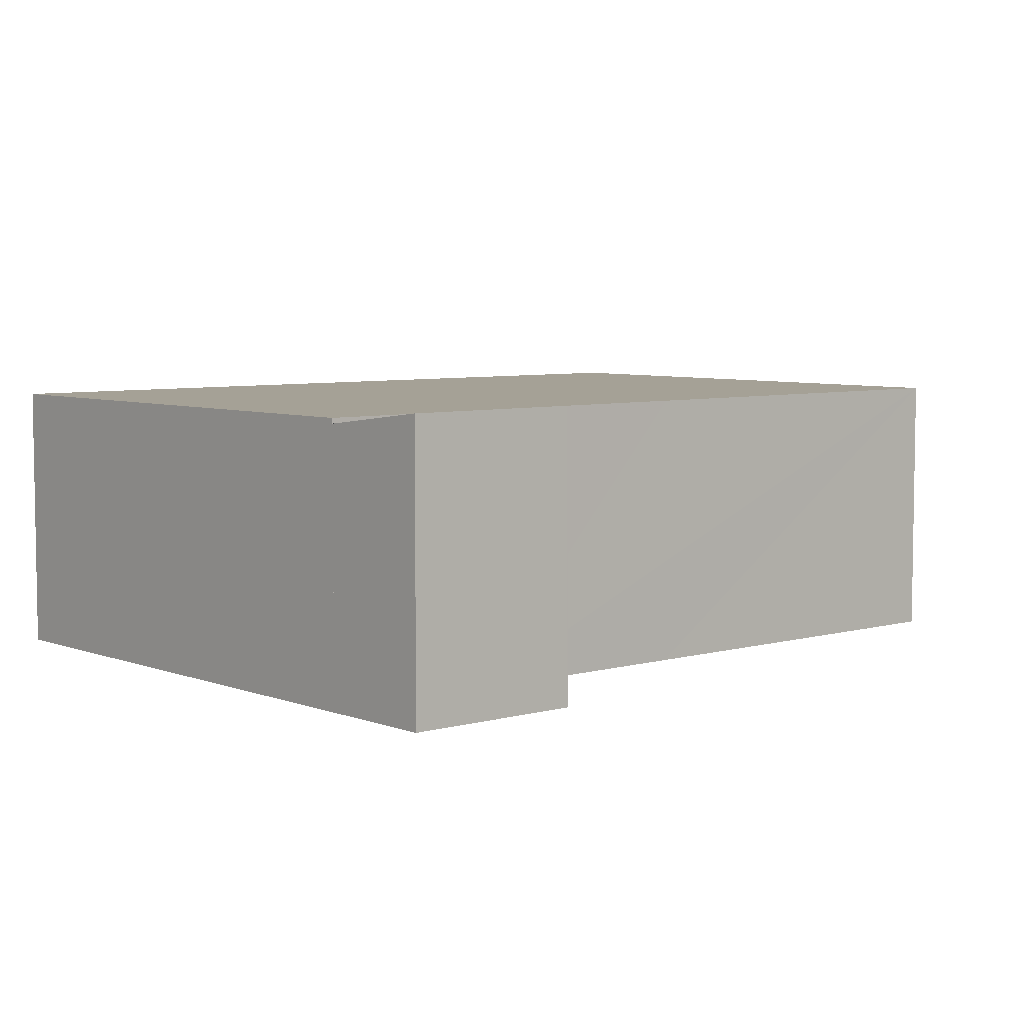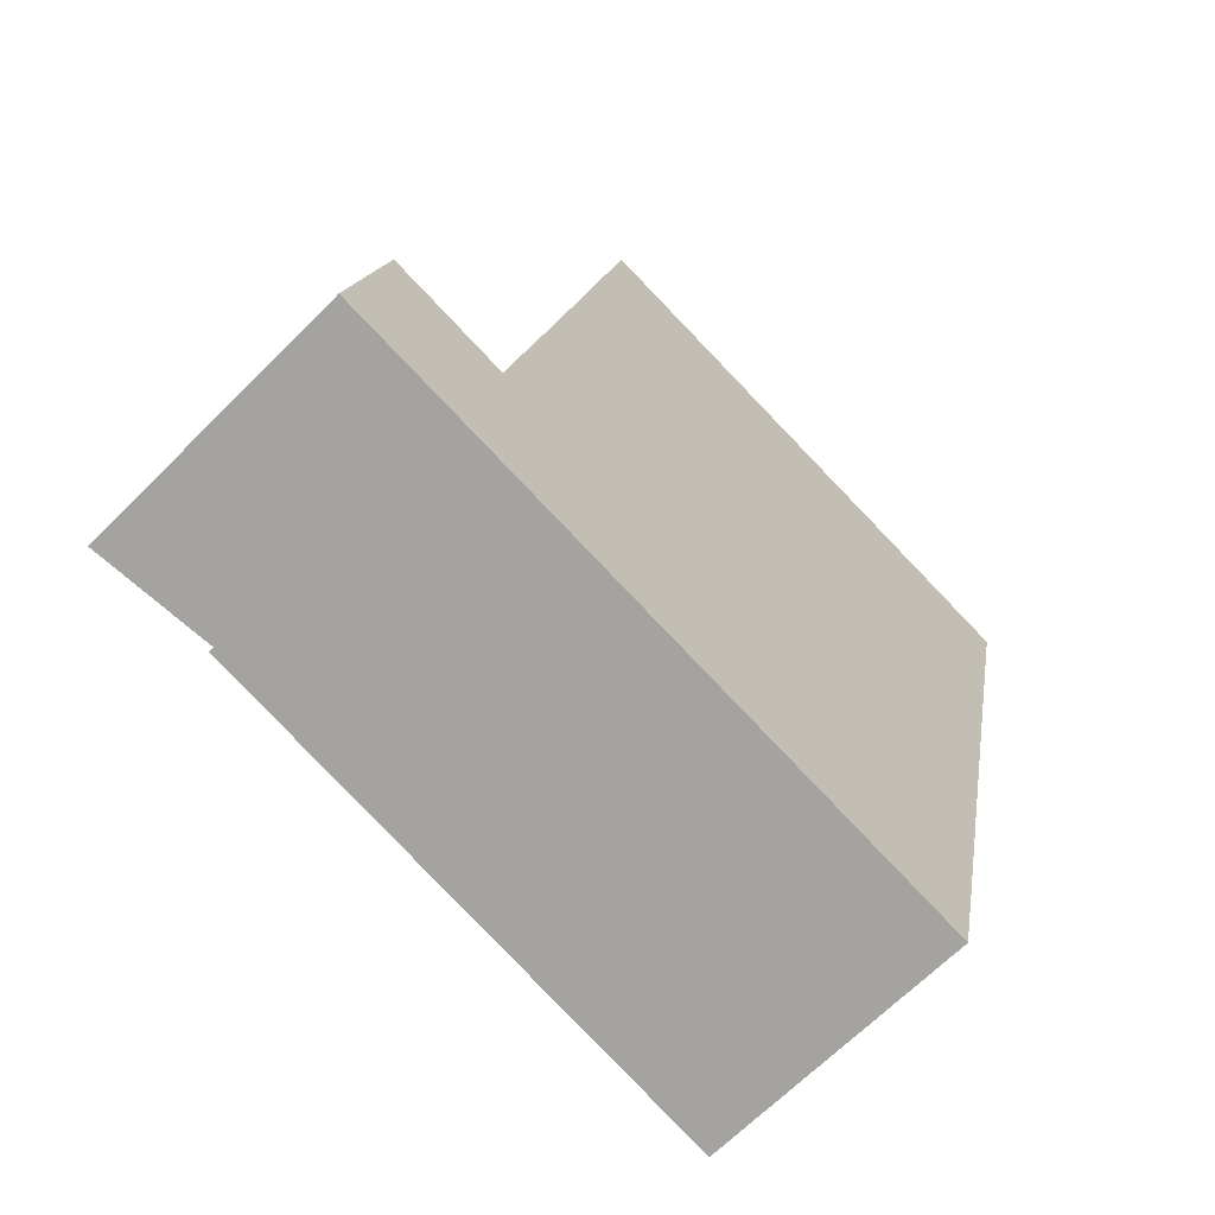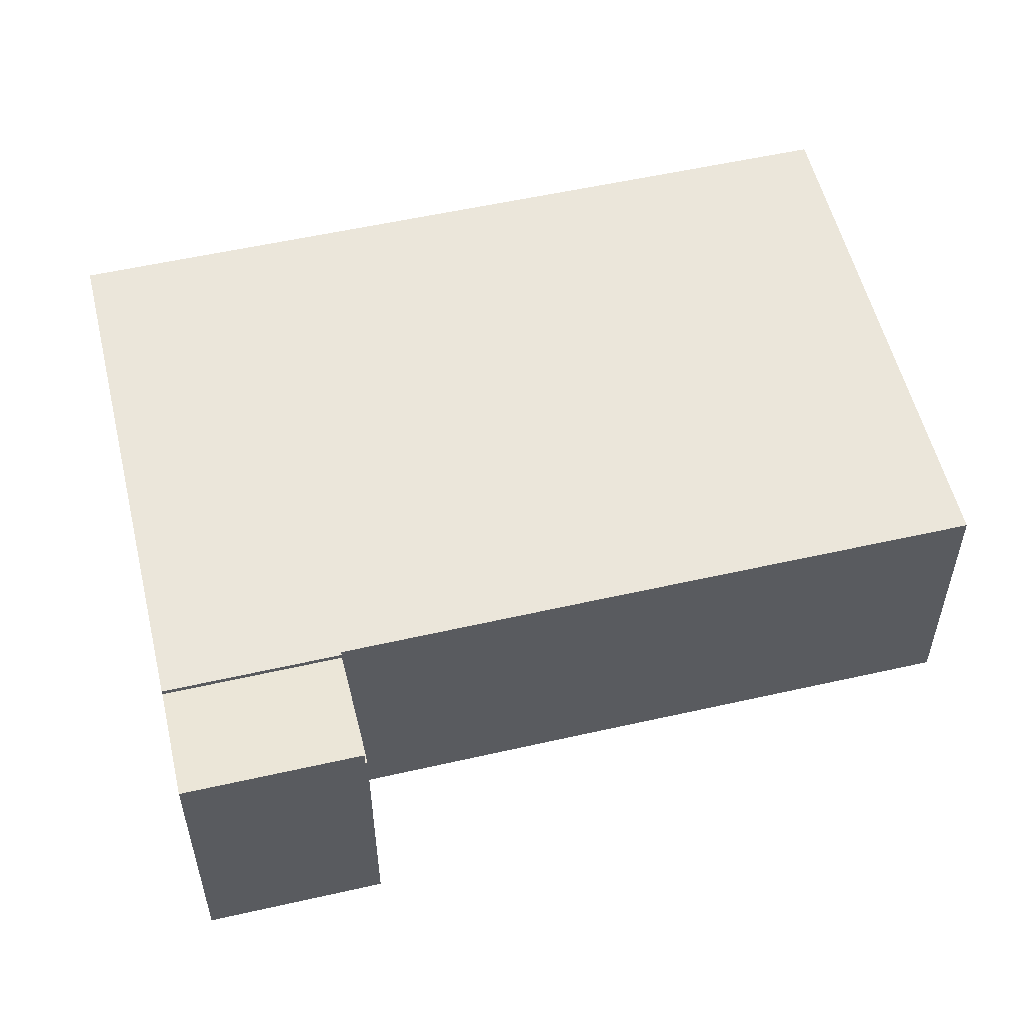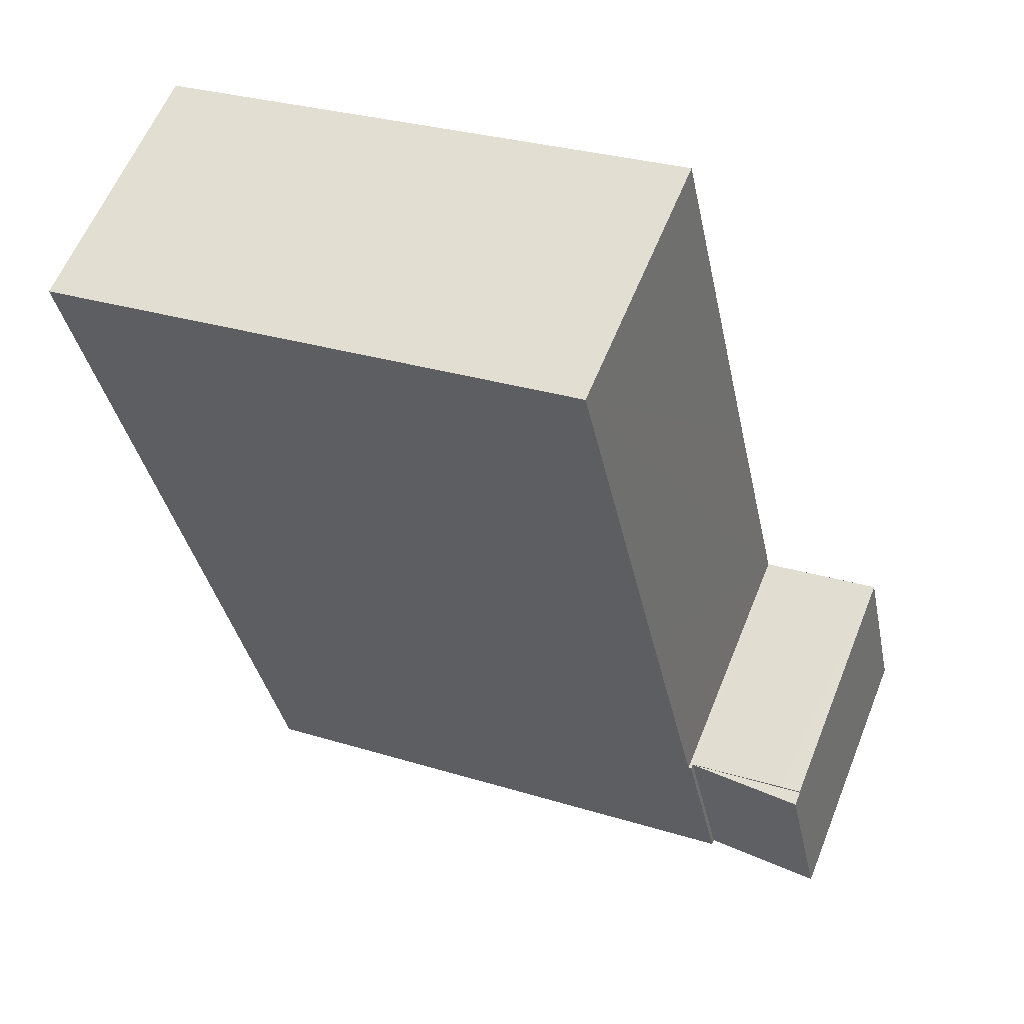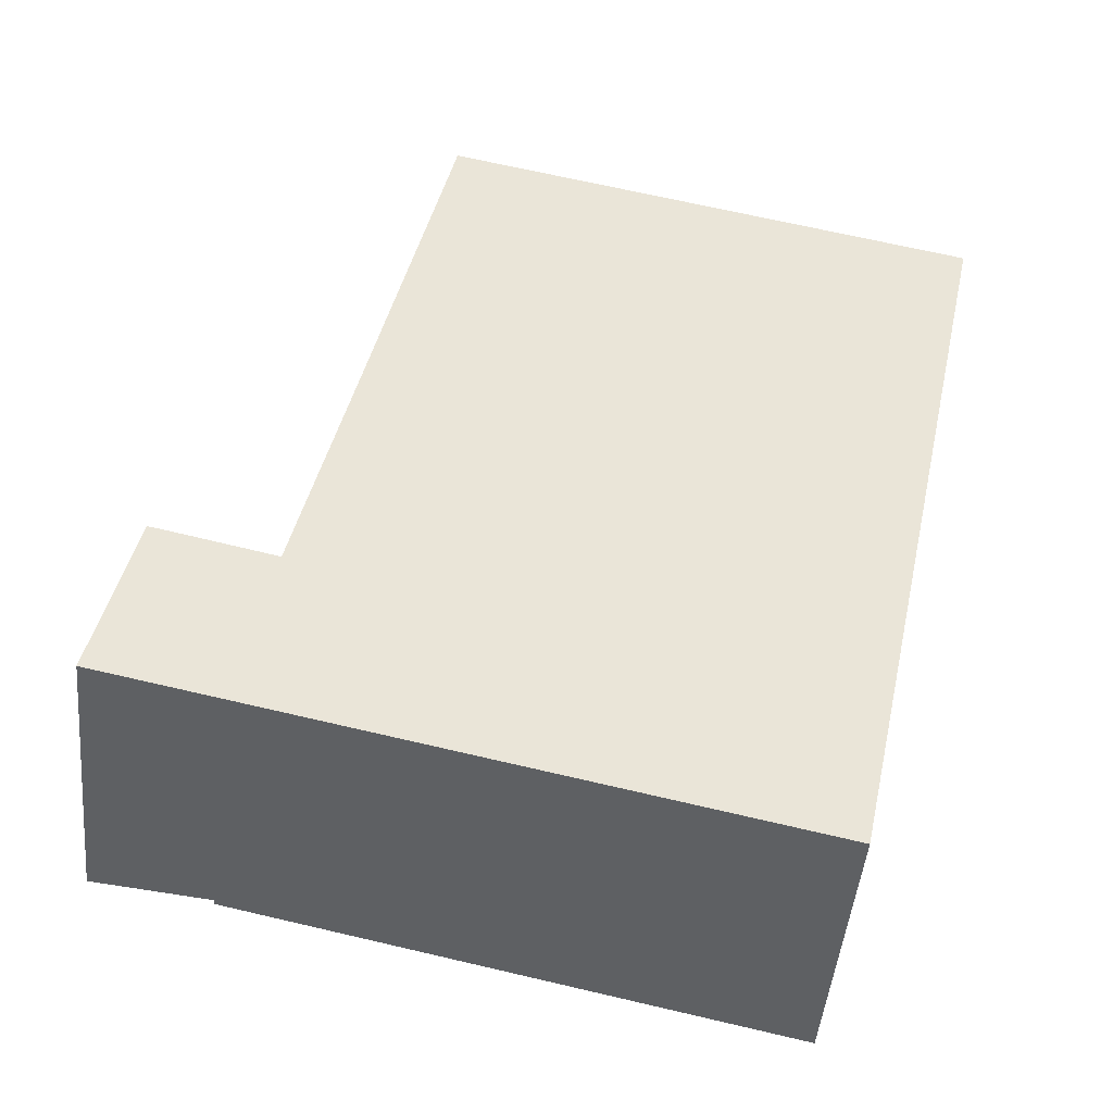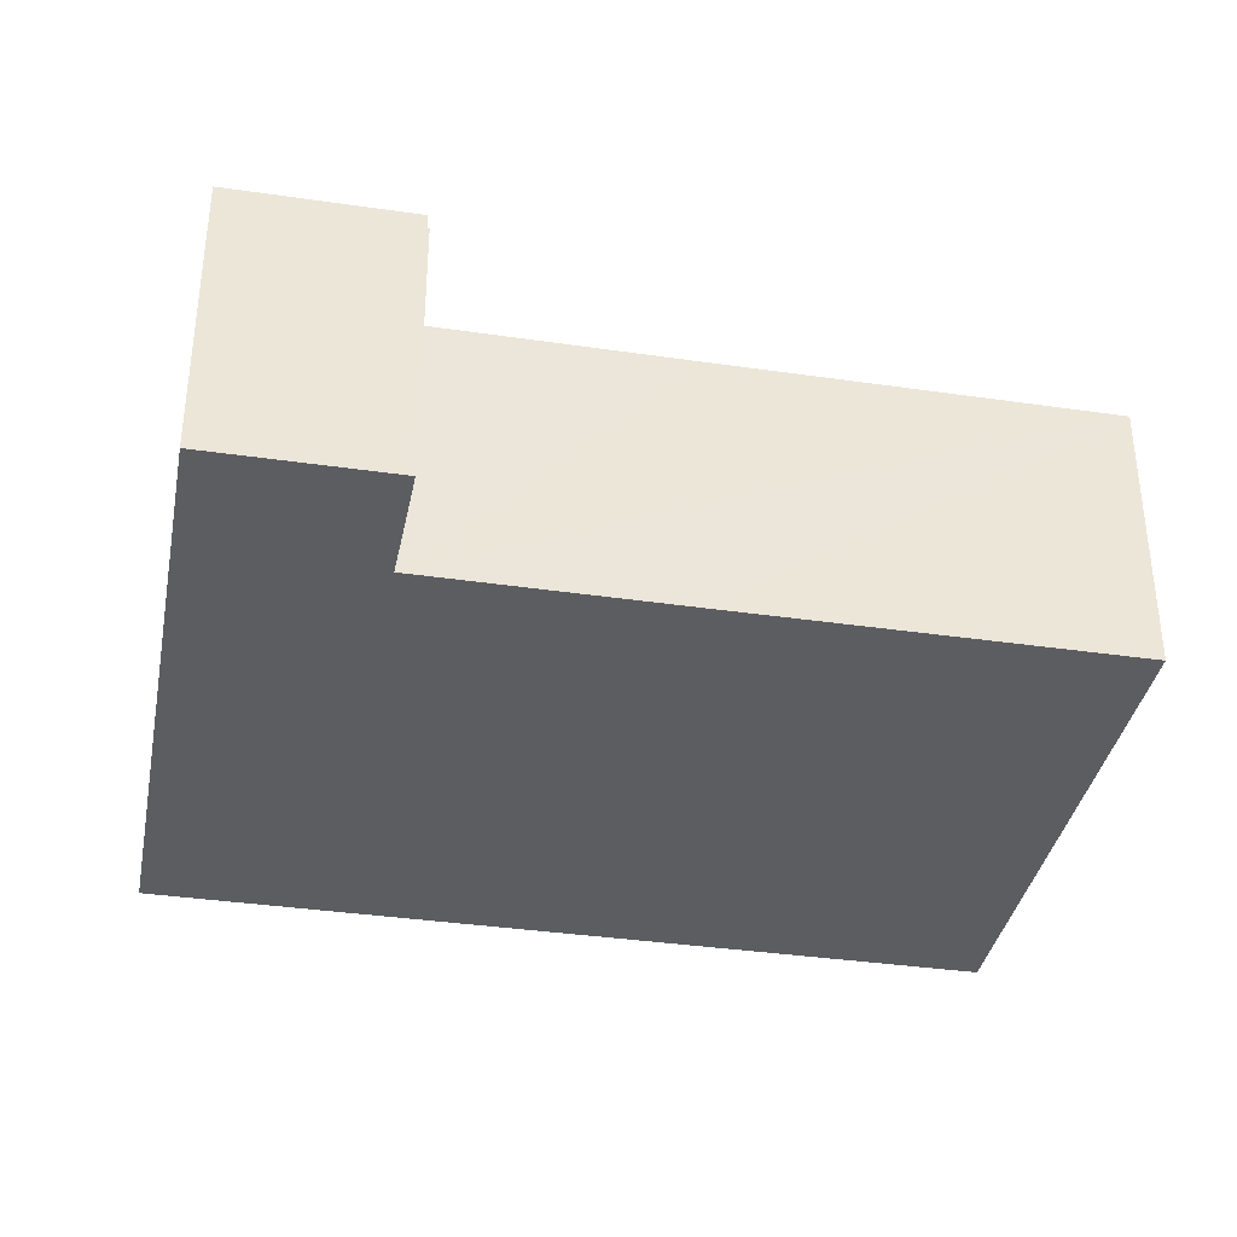
<metadata>
{"format":"obj","ext":"obj","renderer":"f3d","projection":"perspective","resolution":1024,"background":"white","views":[{"elev":6.0,"azim":-118.8,"up":"+Y"},{"elev":-66.3,"azim":-44.8,"up":"+Z"},{"elev":55.0,"azim":-91.4,"up":"+Y"},{"elev":59.2,"azim":-158.3,"up":"+Z"},{"elev":-46.8,"azim":-5.5,"up":"+Z"},{"elev":-36.5,"azim":-88.7,"up":"+Y"}]}
</metadata>
<code>
v  22.73 9.522 -4.847
v  24.36 9.522 1.205
v  23.06 9.522 -4.917
v  20.14 9.522 -4.294
v  29.16 9.522 23.69
v  4.142 9.522 -0.883
v  17.91 9.522 26.09
v  5.57 9.522 5.236
v  5.457 9.522 5.237
v  5.462 9.522 5.26
v  17.39 9.522 26.2
v  7.427 9.522 13.83
v  10.38 9.522 27.7
v  4.142 5.407e-17 -0.883
v  5.462 -3.221e-16 5.26
v  5.457 -3.207e-16 5.237
v  5.57 -3.206e-16 5.236
v  7.427 -8.469e-16 13.83
v  10.38 -1.696e-15 27.7
v  17.39 -1.604e-15 26.2
v  17.91 -1.597e-15 26.09
v  29.16 -1.451e-15 23.69
v  24.36 -7.378e-17 1.205
v  23.06 3.011e-16 -4.917
v  20.14 2.629e-16 -4.294
v  22.73 2.968e-16 -4.847
v  1.305 9.339 6.122
v  5.462 9.339 5.26
v  5.457 9.339 5.237
v  2.036 9.339 6.039
v  1.32 9.339 6.191
v  1.32 -3.791e-16 6.191
v  2.036 -3.698e-16 6.039
v  1.305 -3.749e-16 6.122
v  4.142 9.339 -0.883
v  1.305 9.86 6.122
v  0 9.859 6.037e-16
v  0 0 0
g defaultobject
f 1 2 3
f 2 1 4
f 2 4 5
f 5 4 6
f 5 6 7
f 7 6 8
f 8 6 9
f 8 9 10
f 8 11 7
f 11 8 12
f 11 12 13
f 14 9 6
f 9 14 10
f 10 14 15
f 15 14 16
f 17 12 8
f 12 17 13
f 13 17 18
f 13 18 19
f 15 8 10
f 8 15 17
f 19 11 13
f 11 19 7
f 7 19 5
f 5 19 20
f 5 20 21
f 5 21 22
f 22 2 5
f 2 22 23
f 2 23 3
f 3 23 24
f 24 1 3
f 1 24 4
f 4 24 6
f 6 24 25
f 6 25 14
f 25 24 26
f 23 26 24
f 26 23 25
f 25 23 14
f 14 23 22
f 14 22 17
f 17 22 18
f 18 22 21
f 18 21 19
f 19 21 20
f 17 16 14
f 16 17 15
f 27 28 29
f 28 27 30
f 30 27 31
f 32 30 31
f 30 32 28
f 28 32 15
f 15 32 33
f 15 29 28
f 29 15 16
f 16 27 29
f 27 16 34
f 34 31 27
f 31 34 32
f 33 16 15
f 16 33 34
f 34 33 32
f 35 36 29
f 36 35 37
f 37 34 36
f 34 37 38
f 34 29 36
f 29 34 16
f 16 35 29
f 35 16 14
f 35 38 37
f 38 35 14
f 38 16 34
f 16 38 14

</code>
